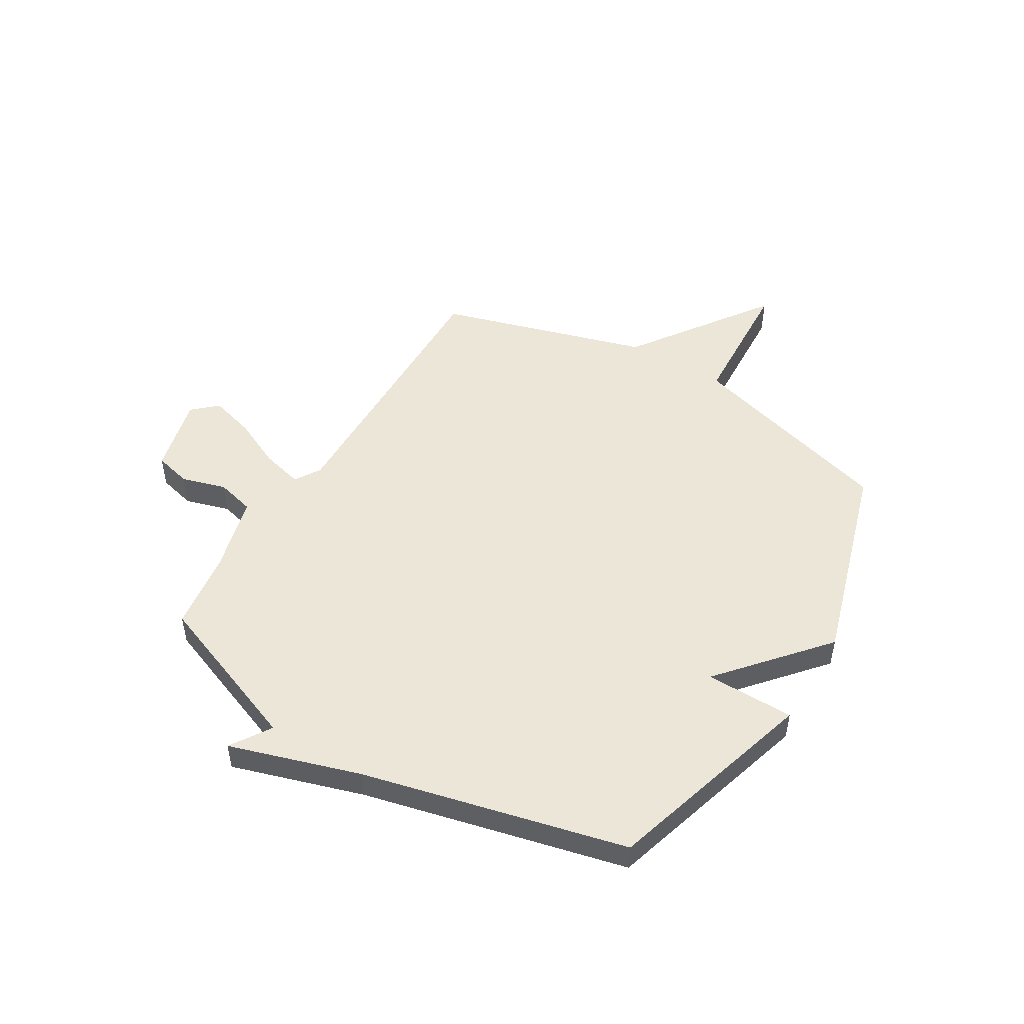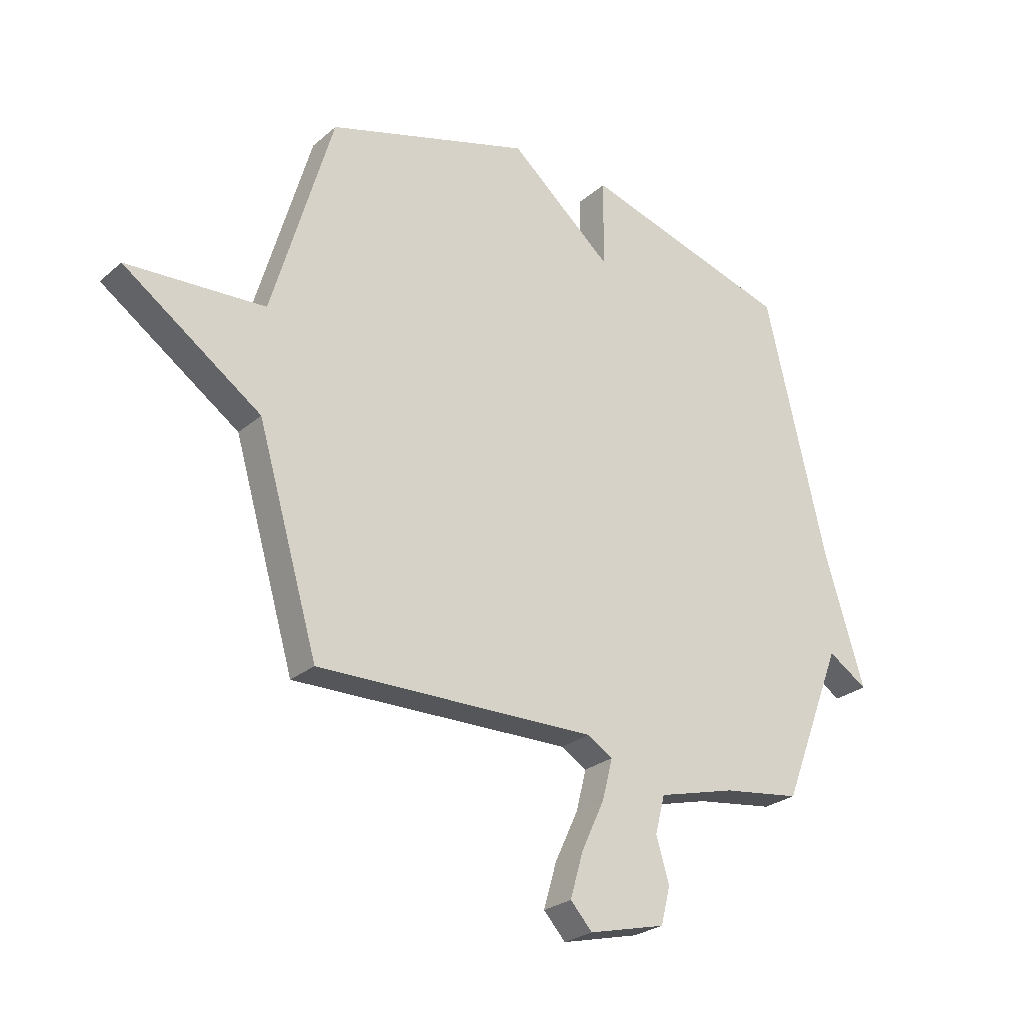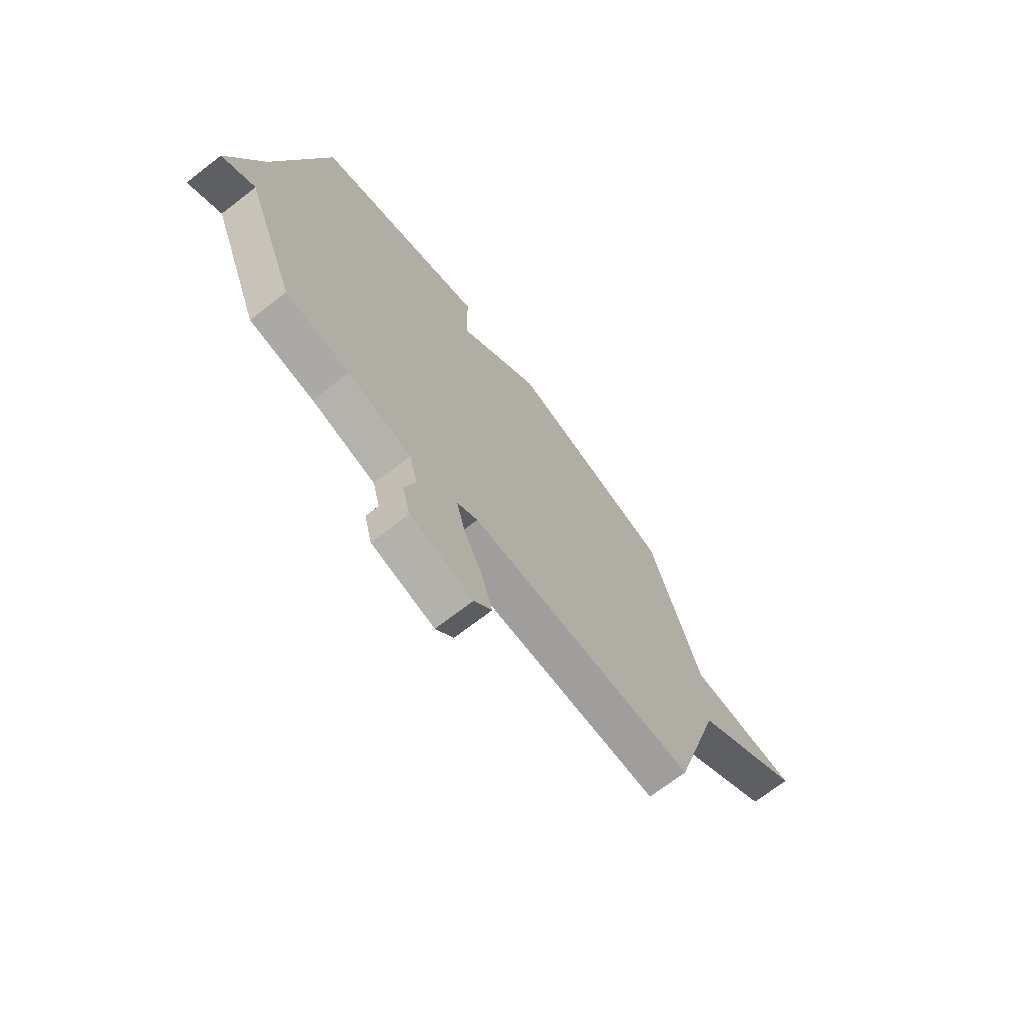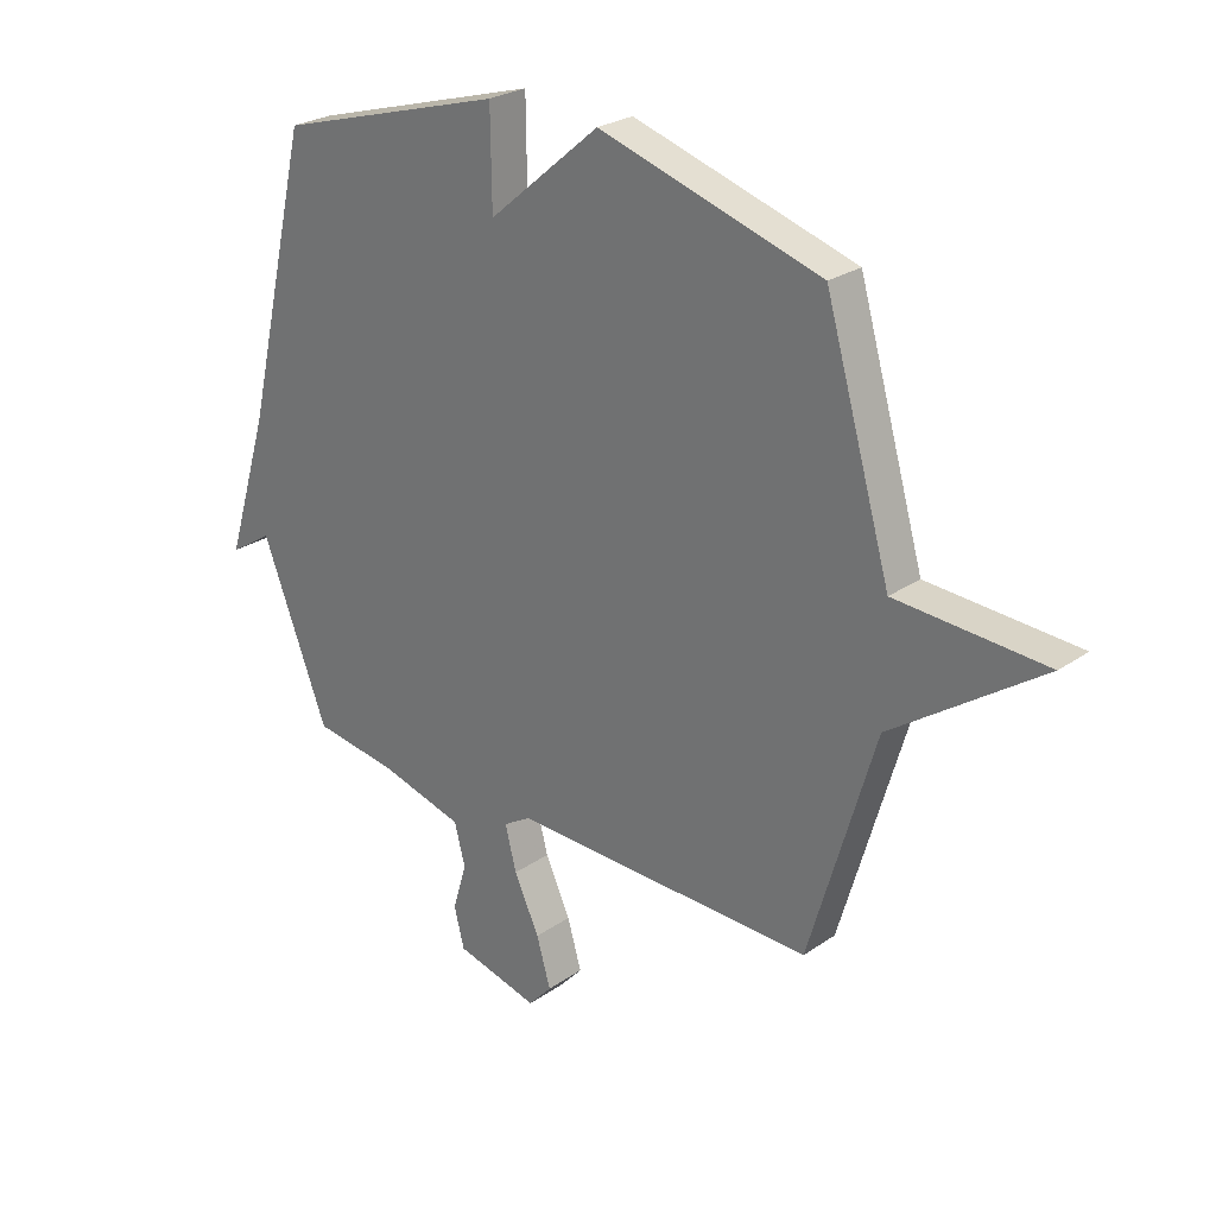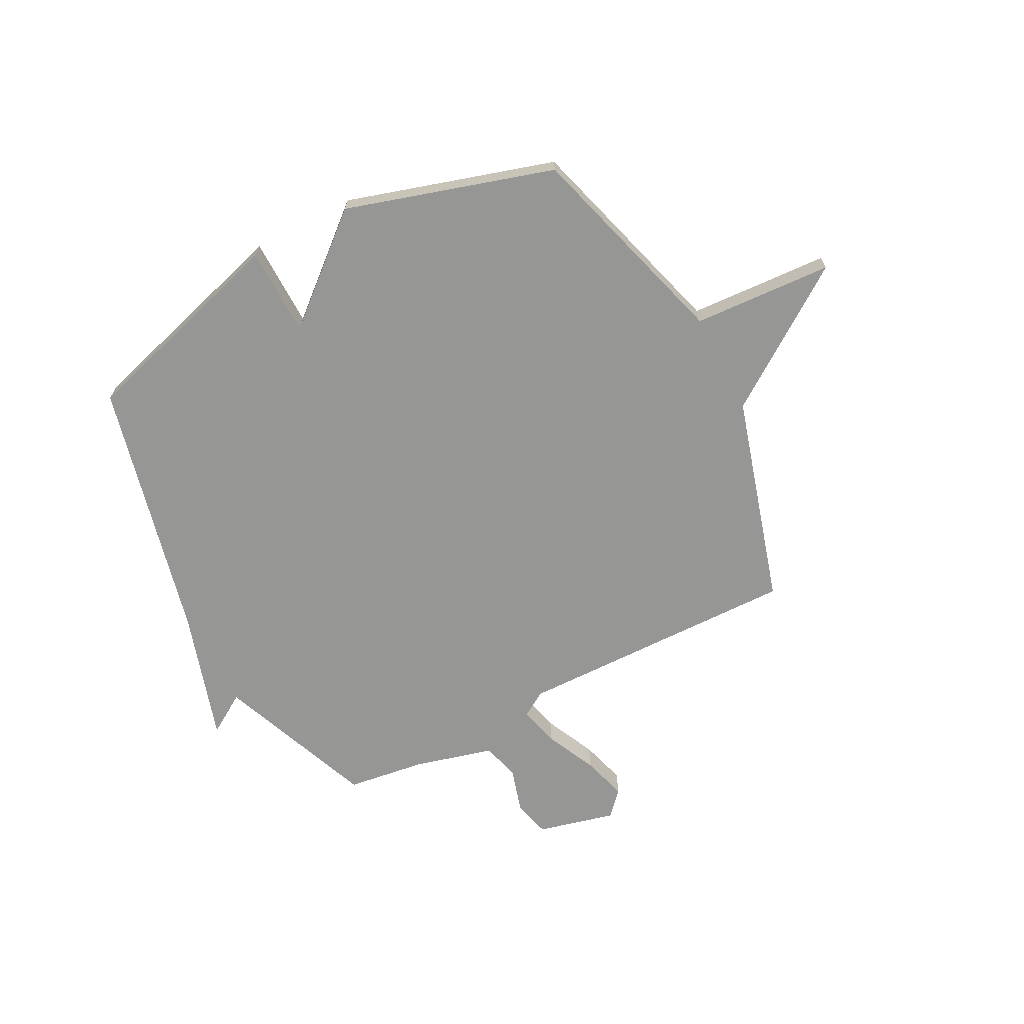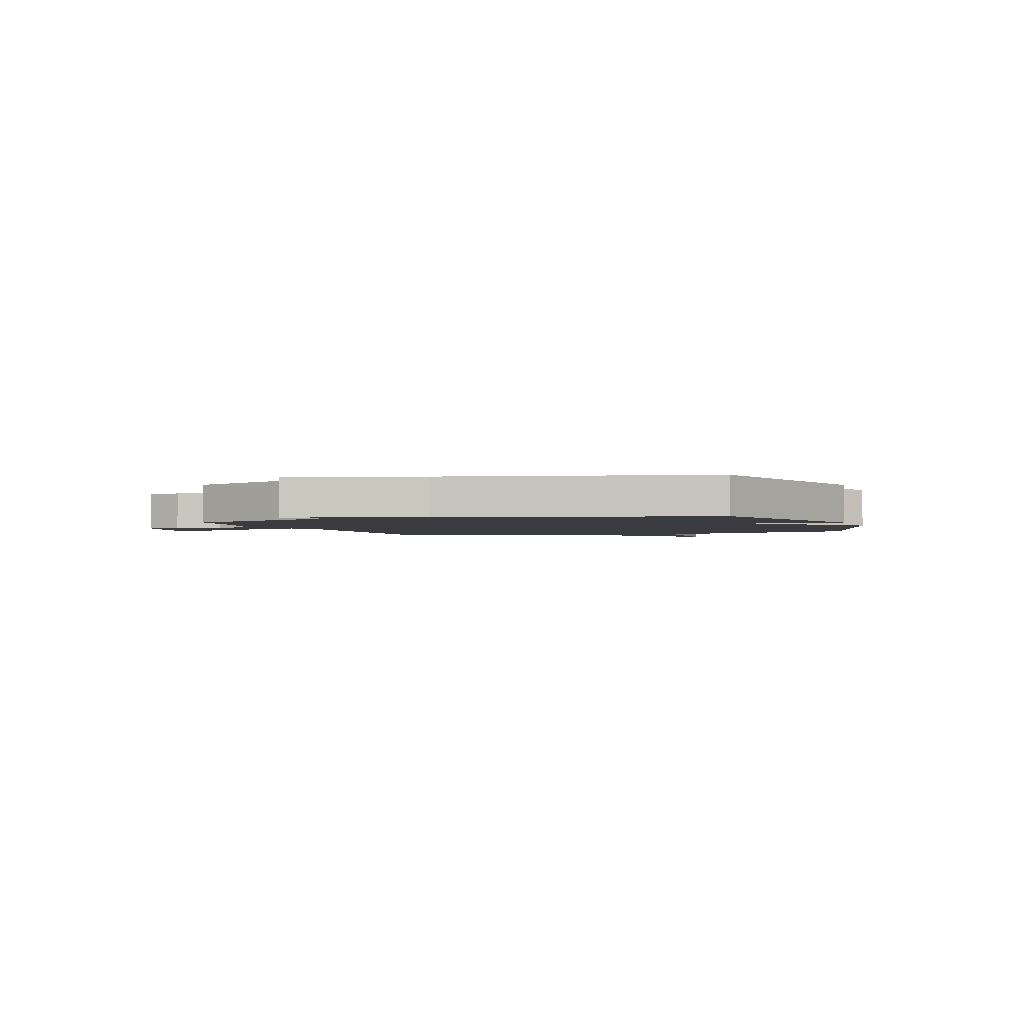
<metadata>
{"format":"obj","ext":"obj","renderer":"f3d","projection":"perspective","resolution":1024,"background":"white","views":[{"elev":49.5,"azim":-59.0,"up":"+Y"},{"elev":-26.0,"azim":143.0,"up":"+Z"},{"elev":-70.2,"azim":-52.2,"up":"+Z"},{"elev":26.0,"azim":42.7,"up":"+Z"},{"elev":-67.7,"azim":27.5,"up":"+Y"},{"elev":-2.1,"azim":-70.3,"up":"+Y"}]}
</metadata>
<code>
v -0.5 0.07 0.5
v -0.094 0.07 0.619
v -0.092 0.07 0.45
v 0.106 0.07 0.619
v 0.5 0.07 0.5
v 0.617 0.07 0.099
v 0.882 0.07 0.084
v 0.617 0.07 -0.101
v 0.5 0.07 -0.5
v -0.039 0.07 -0.49
v -0.088 0.07 -0.52
v -0.068 0.07 -0.598
v -0.023 0.07 -0.694
v 0.002 0.07 -0.78
v -0.04 0.07 -0.826
v -0.188 0.07 -0.789
v -0.206 0.07 -0.718
v -0.181 0.07 -0.634
v -0.2 0.07 -0.561
v -0.35 0.07 -0.521
v -0.5 0.07 -0.5
v -0.618 0.07 -0.198
v -0.695 0.07 -0.247
v -0.618 0.07 0.002
v -0.5 0 0.5
v -0.094 0 0.619
v -0.092 0 0.45
v 0.106 0 0.619
v 0.5 0 0.5
v 0.617 0 0.099
v 0.882 0 0.084
v 0.617 0 -0.101
v 0.5 0 -0.5
v -0.039 0 -0.49
v -0.088 0 -0.52
v -0.068 0 -0.598
v -0.023 0 -0.694
v 0.002 0 -0.78
v -0.04 0 -0.826
v -0.188 0 -0.789
v -0.206 0 -0.718
v -0.181 0 -0.634
v -0.2 0 -0.561
v -0.35 0 -0.521
v -0.5 0 -0.5
v -0.618 0 -0.198
v -0.695 0 -0.247
v -0.618 0 0.002
f 22 23 24
f 1 2 3
f 24 1 3
f 22 24 3
f 21 22 3
f 20 21 3
f 4 5 6
f 3 4 6
f 20 3 6
f 19 20 6
f 16 17 18
f 15 16 18
f 14 15 18
f 13 14 18
f 12 13 18
f 11 12 18 19
f 19 6 7
f 11 19 7
f 10 11 7
f 8 9 10
f 7 8 10
f 48 47 46
f 27 26 25
f 27 25 48
f 27 48 46
f 27 46 45
f 27 45 44
f 30 29 28
f 30 28 27
f 30 27 44
f 30 44 43
f 42 41 40
f 42 40 39
f 42 39 38
f 42 38 37
f 42 37 36
f 43 42 36 35
f 31 30 43
f 31 43 35
f 31 35 34
f 34 33 32
f 34 32 31
f 1 25 26 2
f 2 26 27 3
f 3 27 28 4
f 4 28 29 5
f 5 29 30 6
f 6 30 31 7
f 7 31 32 8
f 8 32 33 9
f 9 33 34 10
f 10 34 35 11
f 11 35 36 12
f 12 36 37 13
f 13 37 38 14
f 14 38 39 15
f 15 39 40 16
f 16 40 41 17
f 17 41 42 18
f 18 42 43 19
f 19 43 44 20
f 20 44 45 21
f 21 45 46 22
f 22 46 47 23
f 23 47 48 24
f 24 48 25 1

</code>
